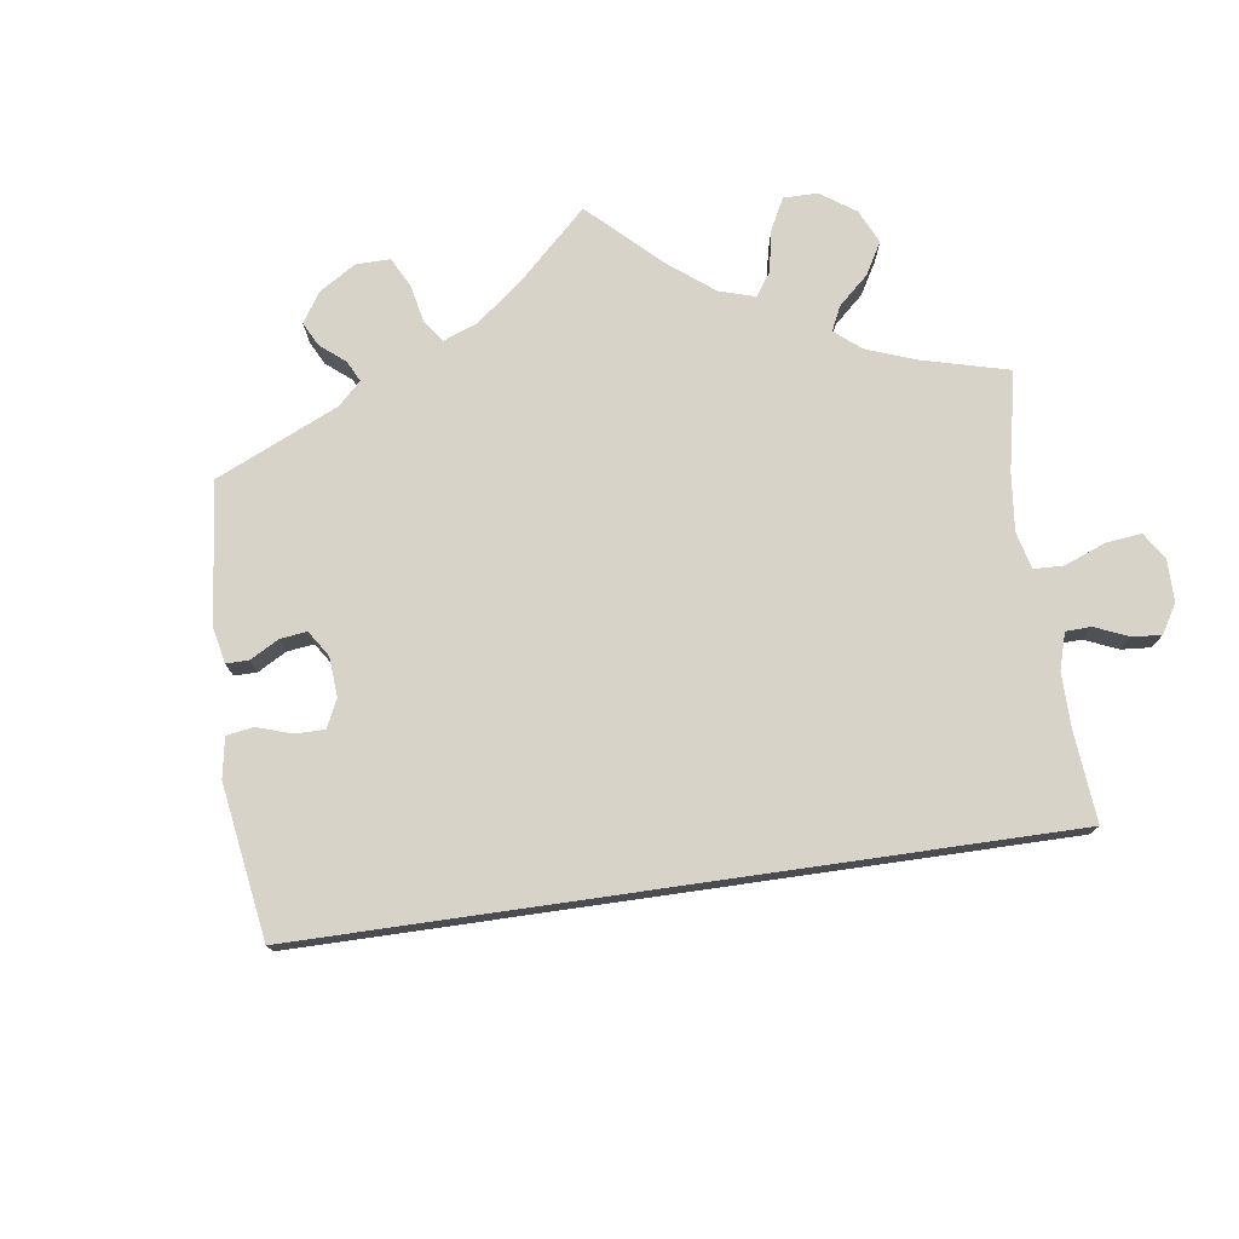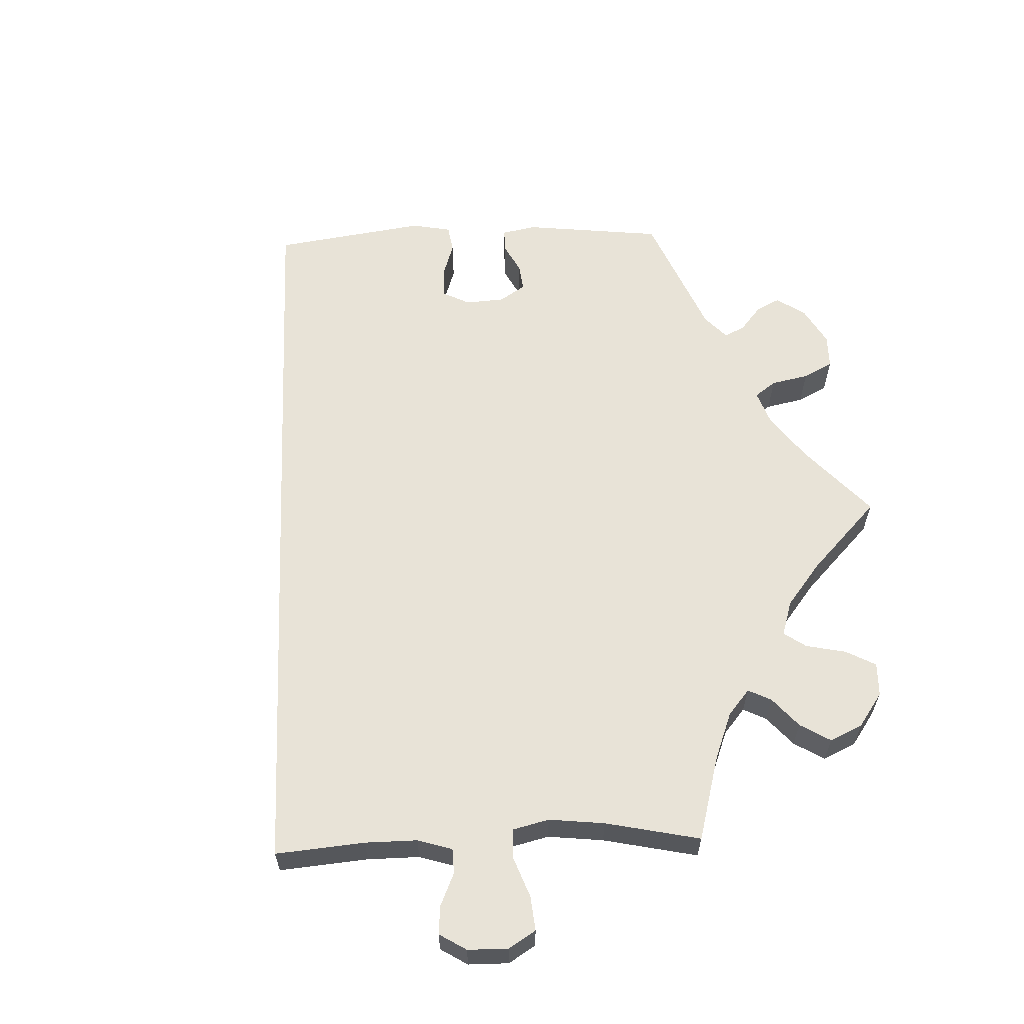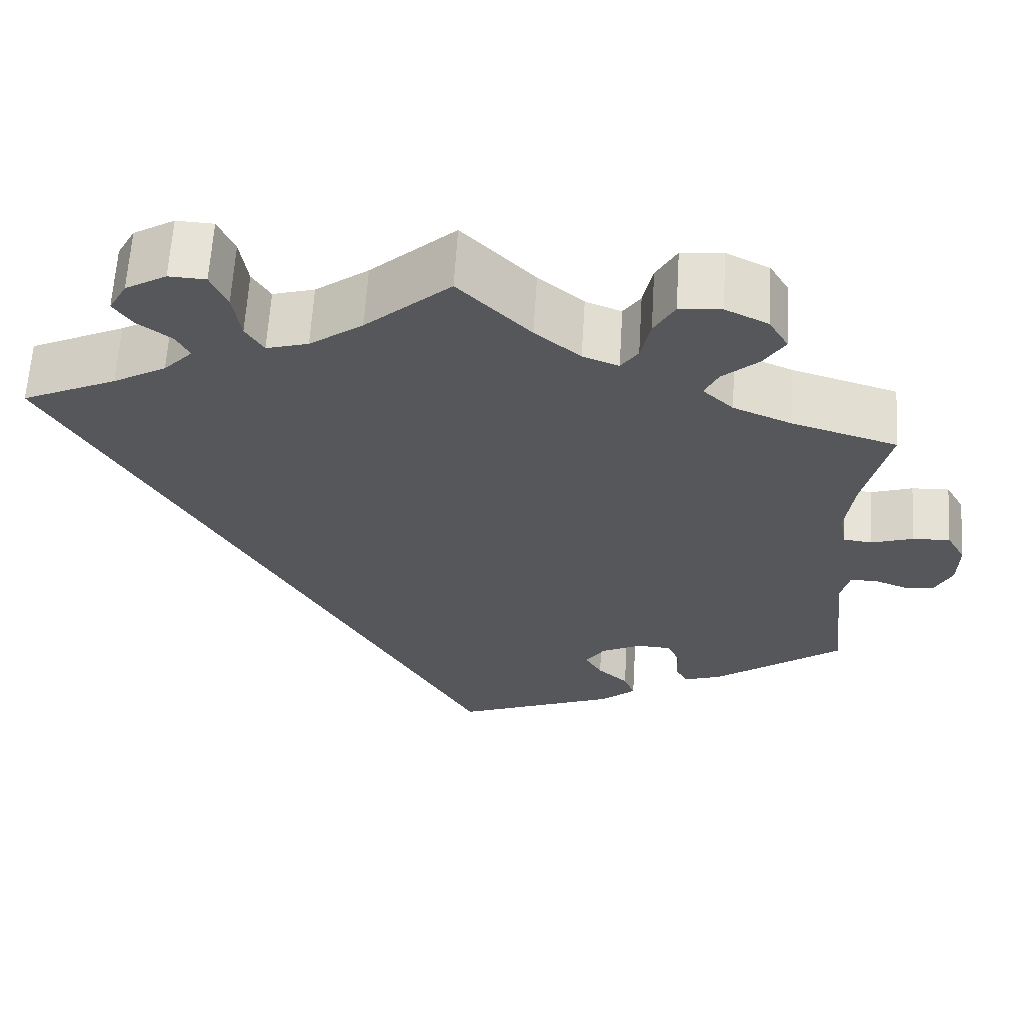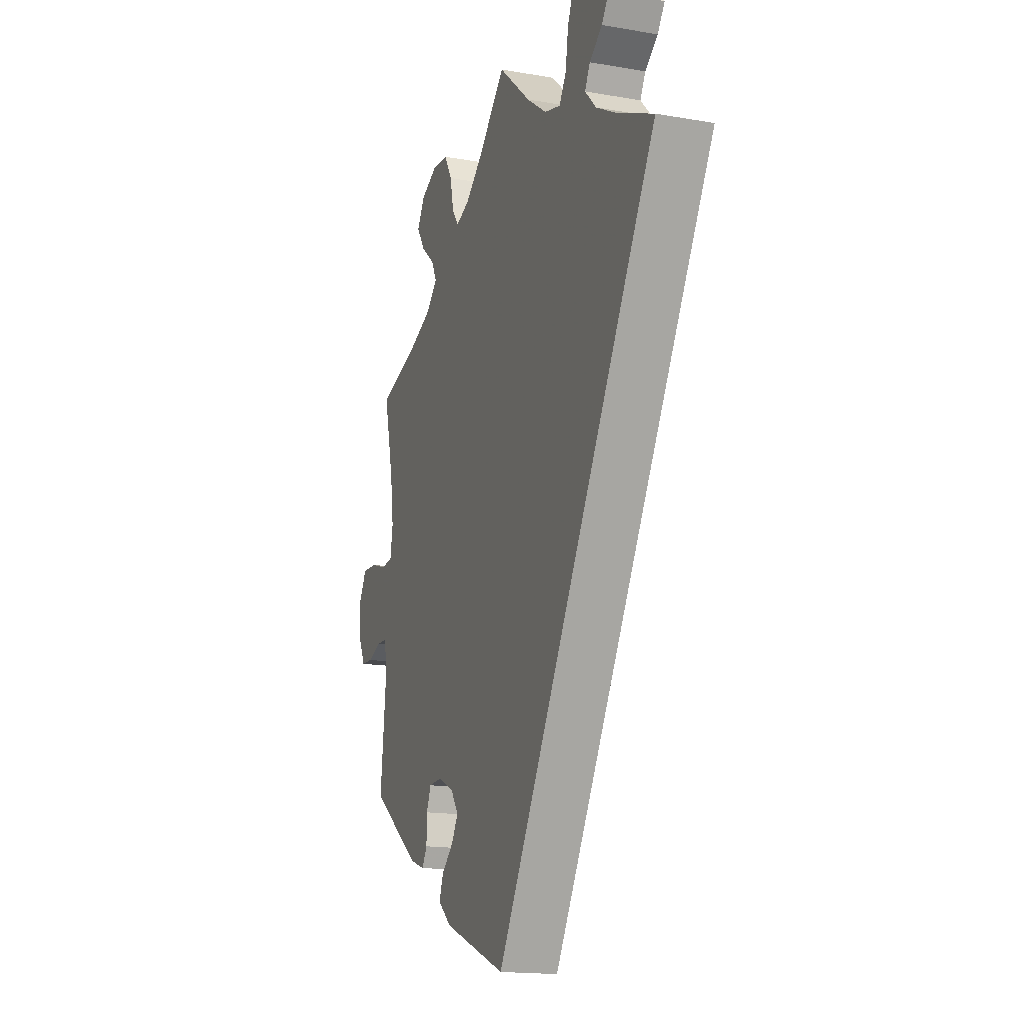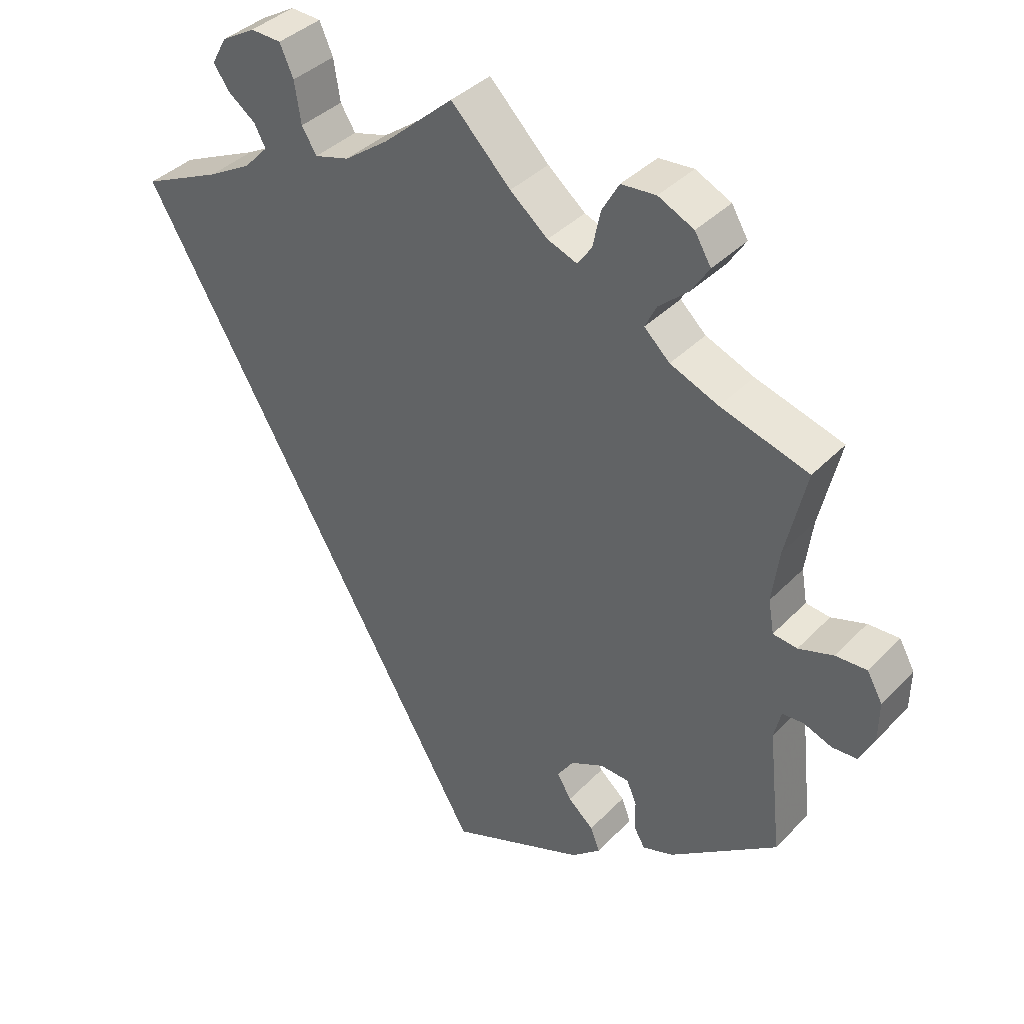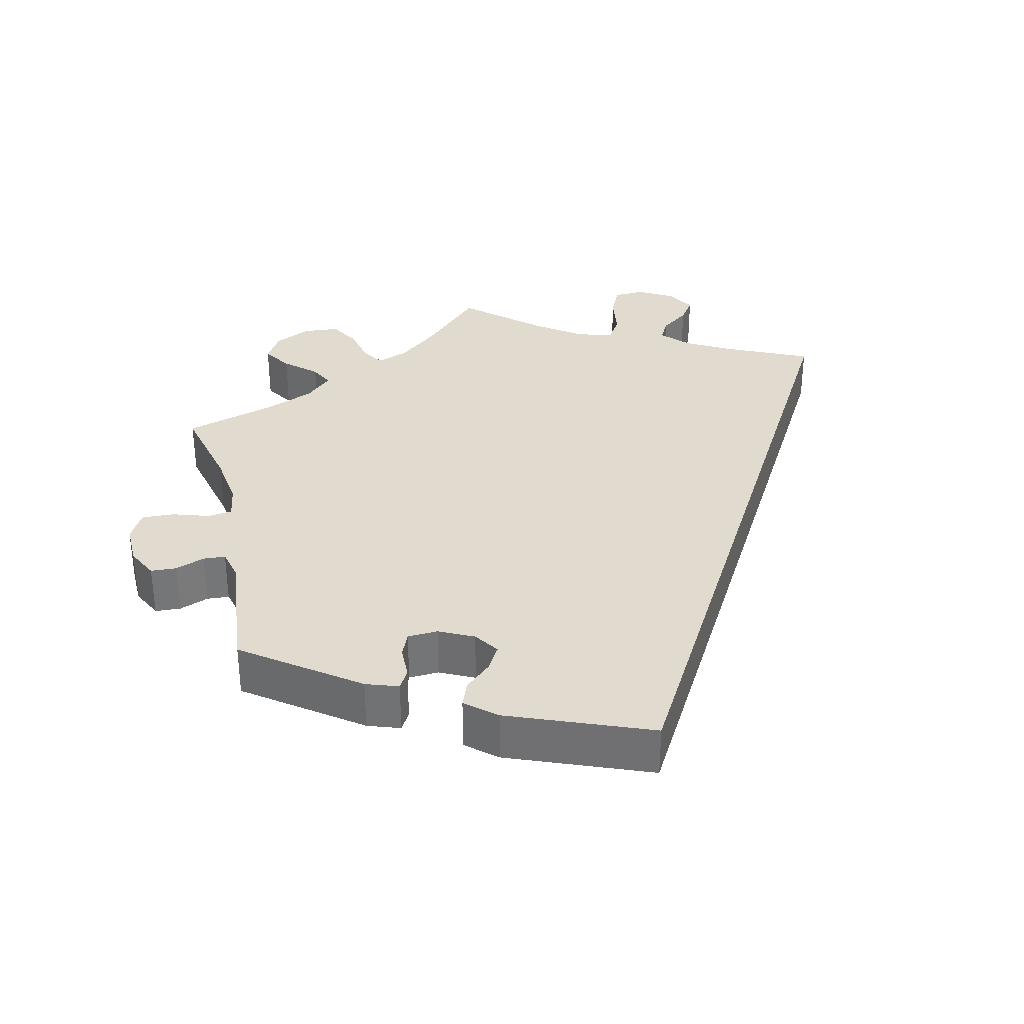
<metadata>
{"format":"obj","ext":"obj","renderer":"f3d","projection":"perspective","resolution":1024,"background":"white","views":[{"elev":76.7,"azim":-128.2,"up":"+Y"},{"elev":62.0,"azim":-32.1,"up":"+Y"},{"elev":62.9,"azim":3.5,"up":"+Z"},{"elev":-16.5,"azim":-109.6,"up":"+Z"},{"elev":38.3,"azim":38.2,"up":"+Z"},{"elev":33.7,"azim":166.9,"up":"+Y"}]}
</metadata>
<code>
v -0.501 0.07 0.289
v -0.39 0.07 0.34
v -0.328 0.07 0.375
v -0.294 0.07 0.411
v -0.31 0.07 0.441
v -0.349 0.07 0.47
v -0.371 0.07 0.502
v -0.35 0.07 0.54
v -0.302 0.07 0.568
v -0.259 0.07 0.566
v -0.24 0.07 0.523
v -0.231 0.07 0.465
v -0.21 0.07 0.431
v -0.161 0.07 0.445
v -0.099 0.07 0.49
v 0 0.07 0.578
v 0.084 0.07 0.493
v 0.137 0.07 0.449
v 0.179 0.07 0.433
v 0.199 0.07 0.462
v 0.21 0.07 0.514
v 0.234 0.07 0.556
v 0.283 0.07 0.56
v 0.333 0.07 0.536
v 0.356 0.07 0.497
v 0.331 0.07 0.458
v 0.289 0.07 0.421
v 0.273 0.07 0.388
v 0.309 0.07 0.354
v 0.377 0.07 0.326
v 0.501 0.07 0.289
v 0.472 0.07 0.165
v 0.462 0.07 0.09
v 0.47 0.07 0.043
v 0.504 0.07 0.039
v 0.553 0.07 0.055
v 0.597 0.07 0.057
v 0.619 0.07 0.018
v 0.618 0.07 -0.039
v 0.597 0.07 -0.081
v 0.562 0.07 -0.083
v 0.522 0.07 -0.068
v 0.492 0.07 -0.07
v 0.482 0.07 -0.111
v 0.501 0.07 -0.289
v 0.349 0.07 -0.4
v 0.305 0.07 -0.415
v 0.29 0.07 -0.389
v 0.289 0.07 -0.345
v 0.275 0.07 -0.312
v 0.234 0.07 -0.31
v 0.187 0.07 -0.333
v 0.164 0.07 -0.367
v 0.184 0.07 -0.401
v 0.22 0.07 -0.433
v 0.233 0.07 -0.467
v 0.192 0.07 -0.502
v 0 0.07 -0.578
v -0.501 0 0.289
v -0.39 0 0.34
v -0.328 0 0.375
v -0.294 0 0.411
v -0.31 0 0.441
v -0.349 0 0.47
v -0.371 0 0.502
v -0.35 0 0.54
v -0.302 0 0.568
v -0.259 0 0.566
v -0.24 0 0.523
v -0.231 0 0.465
v -0.21 0 0.431
v -0.161 0 0.445
v -0.099 0 0.49
v 0 0 0.578
v 0.084 0 0.493
v 0.137 0 0.449
v 0.179 0 0.433
v 0.199 0 0.462
v 0.21 0 0.514
v 0.234 0 0.556
v 0.283 0 0.56
v 0.333 0 0.536
v 0.356 0 0.497
v 0.331 0 0.458
v 0.289 0 0.421
v 0.273 0 0.388
v 0.309 0 0.354
v 0.377 0 0.326
v 0.501 0 0.289
v 0.472 0 0.165
v 0.462 0 0.09
v 0.47 0 0.043
v 0.504 0 0.039
v 0.553 0 0.055
v 0.597 0 0.057
v 0.619 0 0.018
v 0.618 0 -0.039
v 0.597 0 -0.081
v 0.562 0 -0.083
v 0.522 0 -0.068
v 0.492 0 -0.07
v 0.482 0 -0.111
v 0.501 0 -0.289
v 0.349 0 -0.4
v 0.305 0 -0.415
v 0.29 0 -0.389
v 0.289 0 -0.345
v 0.275 0 -0.312
v 0.234 0 -0.31
v 0.187 0 -0.333
v 0.164 0 -0.367
v 0.184 0 -0.401
v 0.22 0 -0.433
v 0.233 0 -0.467
v 0.192 0 -0.502
v 0 0 -0.578
f 57 58 1 2
f 54 55 56 57
f 53 54 57 2
f 52 53 2 3
f 51 52 3 4
f 50 51 4 5
f 46 47 48 49
f 44 45 46 49
f 43 44 49 50
f 39 40 41 42
f 39 42 43
f 38 39 43
f 35 36 37 38
f 34 35 38 43
f 30 31 32
f 29 30 32 33
f 28 29 33 34
f 24 25 26 27
f 24 27 28
f 23 24 28
f 20 21 22 23
f 19 20 23 28
f 18 19 28 34
f 15 16 17
f 14 15 17 18
f 13 14 18 34
f 9 10 11 12
f 9 12 13
f 8 9 13
f 5 6 7 8
f 5 8 13
f 34 43 50
f 5 13 34 50
f 60 59 116 115
f 115 114 113 112
f 60 115 112 111
f 61 60 111 110
f 62 61 110 109
f 63 62 109 108
f 107 106 105 104
f 107 104 103 102
f 108 107 102 101
f 100 99 98 97
f 101 100 97
f 101 97 96
f 96 95 94 93
f 101 96 93 92
f 90 89 88
f 91 90 88 87
f 92 91 87 86
f 85 84 83 82
f 86 85 82
f 86 82 81
f 81 80 79 78
f 86 81 78 77
f 92 86 77 76
f 75 74 73
f 76 75 73 72
f 92 76 72 71
f 70 69 68 67
f 71 70 67
f 71 67 66
f 66 65 64 63
f 71 66 63
f 108 101 92
f 108 92 71 63
f 1 59 60 2
f 2 60 61 3
f 3 61 62 4
f 4 62 63 5
f 5 63 64 6
f 6 64 65 7
f 7 65 66 8
f 8 66 67 9
f 9 67 68 10
f 10 68 69 11
f 11 69 70 12
f 12 70 71 13
f 13 71 72 14
f 14 72 73 15
f 15 73 74 16
f 16 74 75 17
f 17 75 76 18
f 18 76 77 19
f 19 77 78 20
f 20 78 79 21
f 21 79 80 22
f 22 80 81 23
f 23 81 82 24
f 24 82 83 25
f 25 83 84 26
f 26 84 85 27
f 27 85 86 28
f 28 86 87 29
f 29 87 88 30
f 30 88 89 31
f 31 89 90 32
f 32 90 91 33
f 33 91 92 34
f 34 92 93 35
f 35 93 94 36
f 36 94 95 37
f 37 95 96 38
f 38 96 97 39
f 39 97 98 40
f 40 98 99 41
f 41 99 100 42
f 42 100 101 43
f 43 101 102 44
f 44 102 103 45
f 45 103 104 46
f 46 104 105 47
f 47 105 106 48
f 48 106 107 49
f 49 107 108 50
f 50 108 109 51
f 51 109 110 52
f 52 110 111 53
f 53 111 112 54
f 54 112 113 55
f 55 113 114 56
f 56 114 115 57
f 57 115 116 58
f 58 116 59 1

</code>
